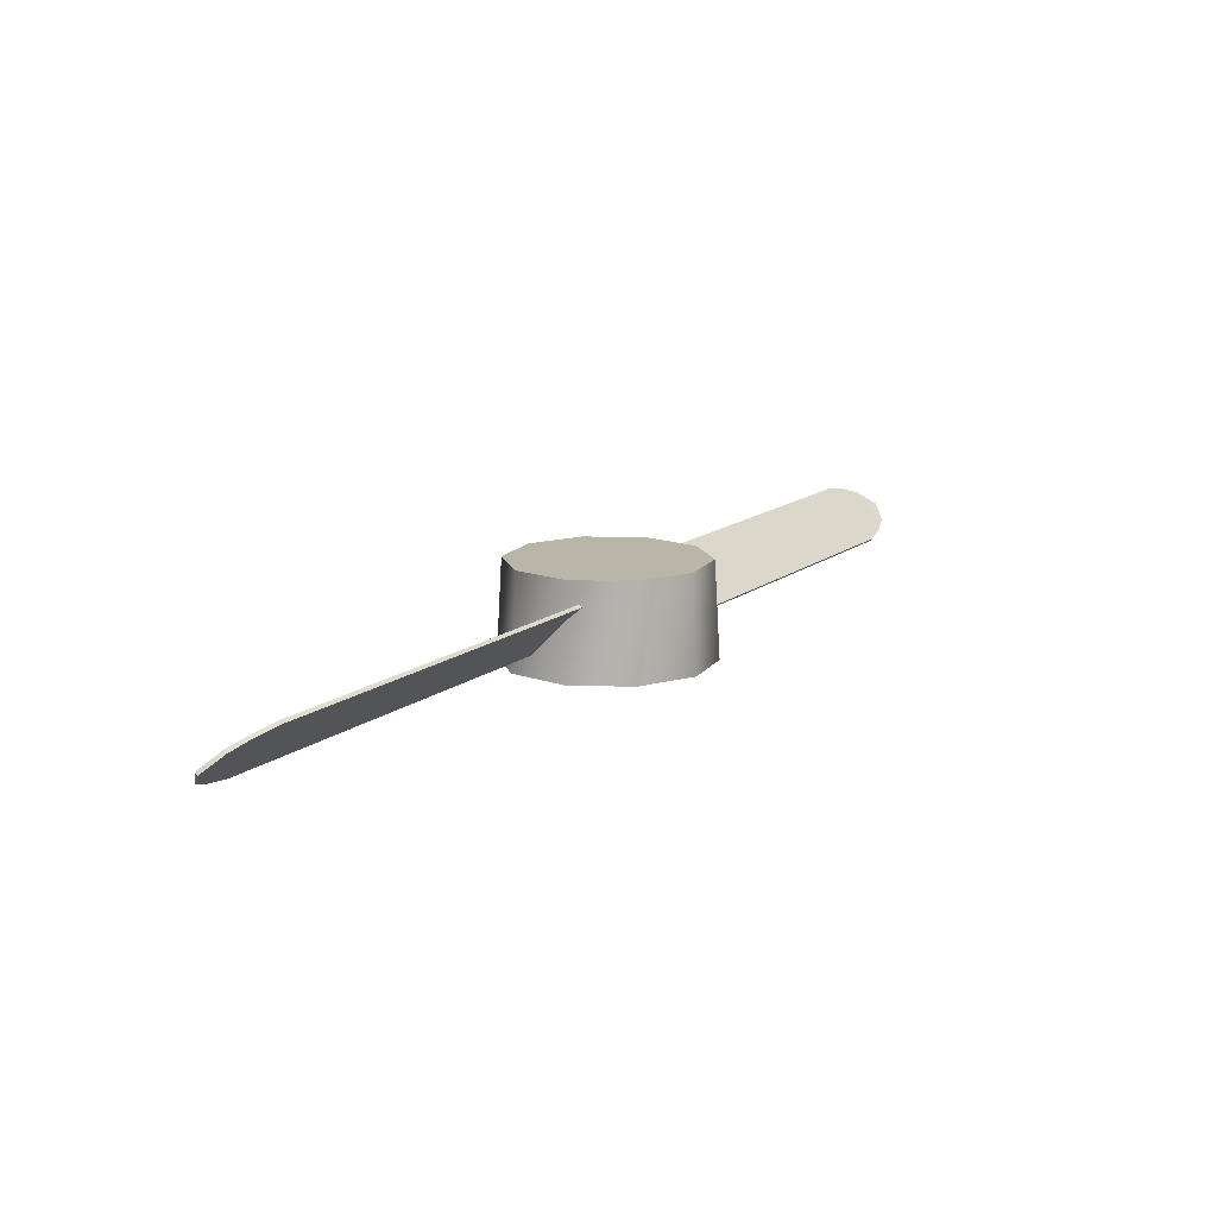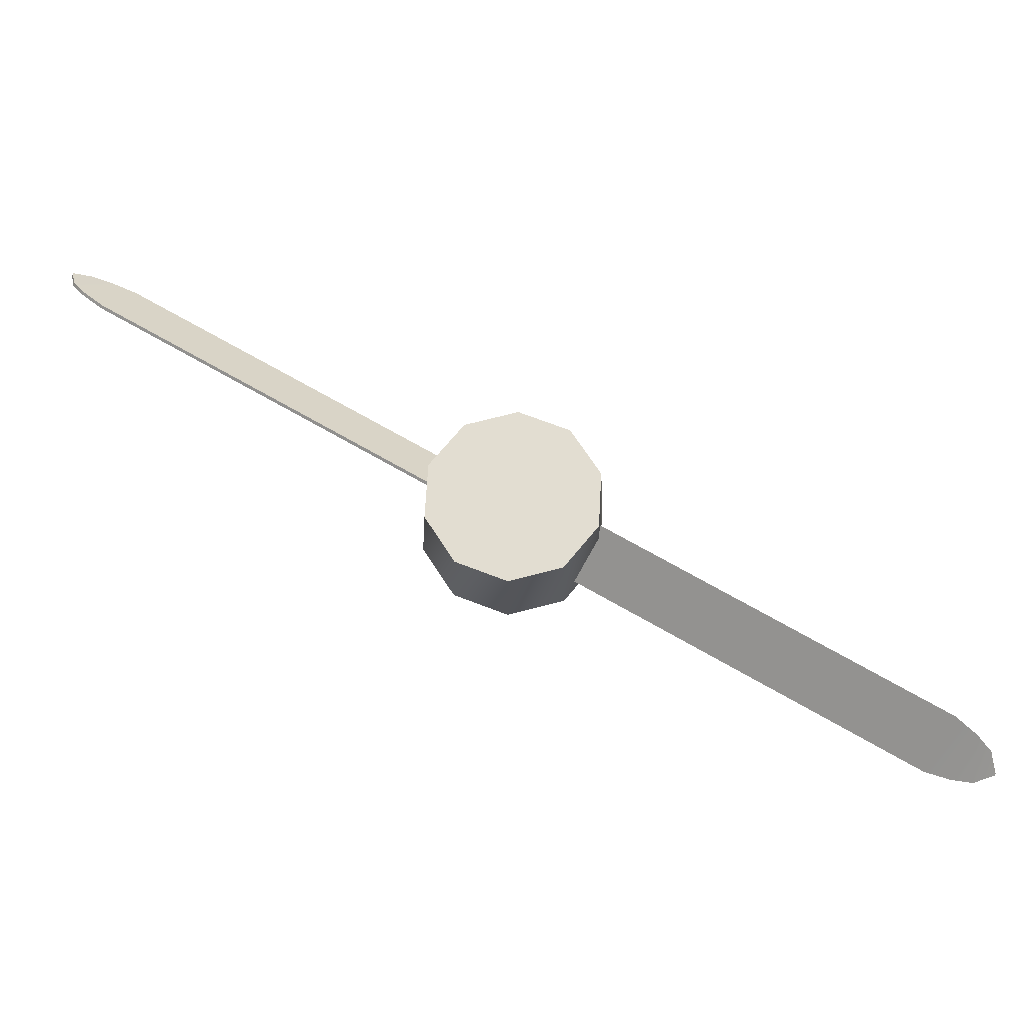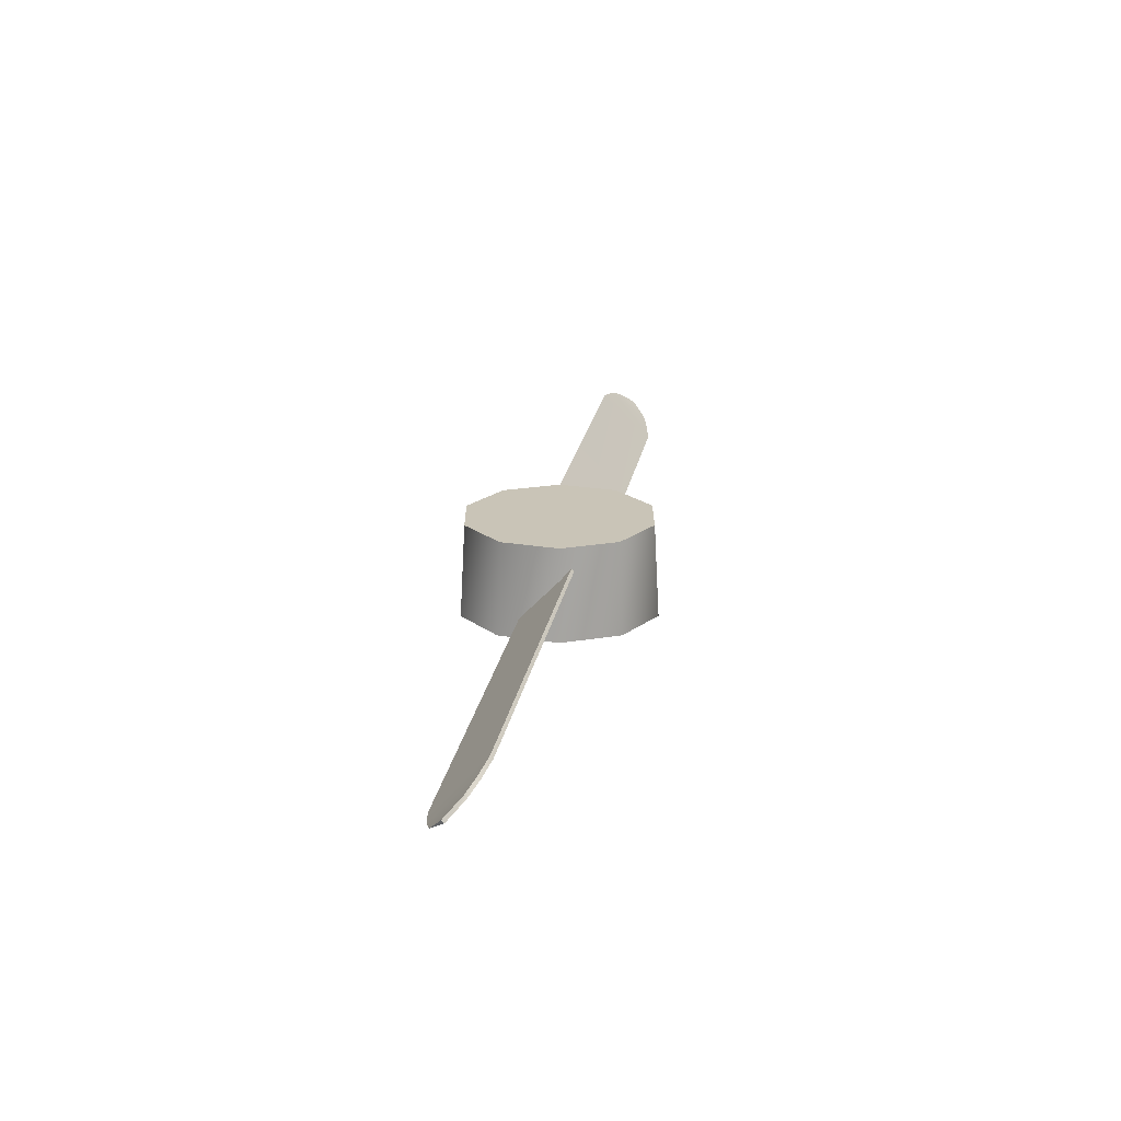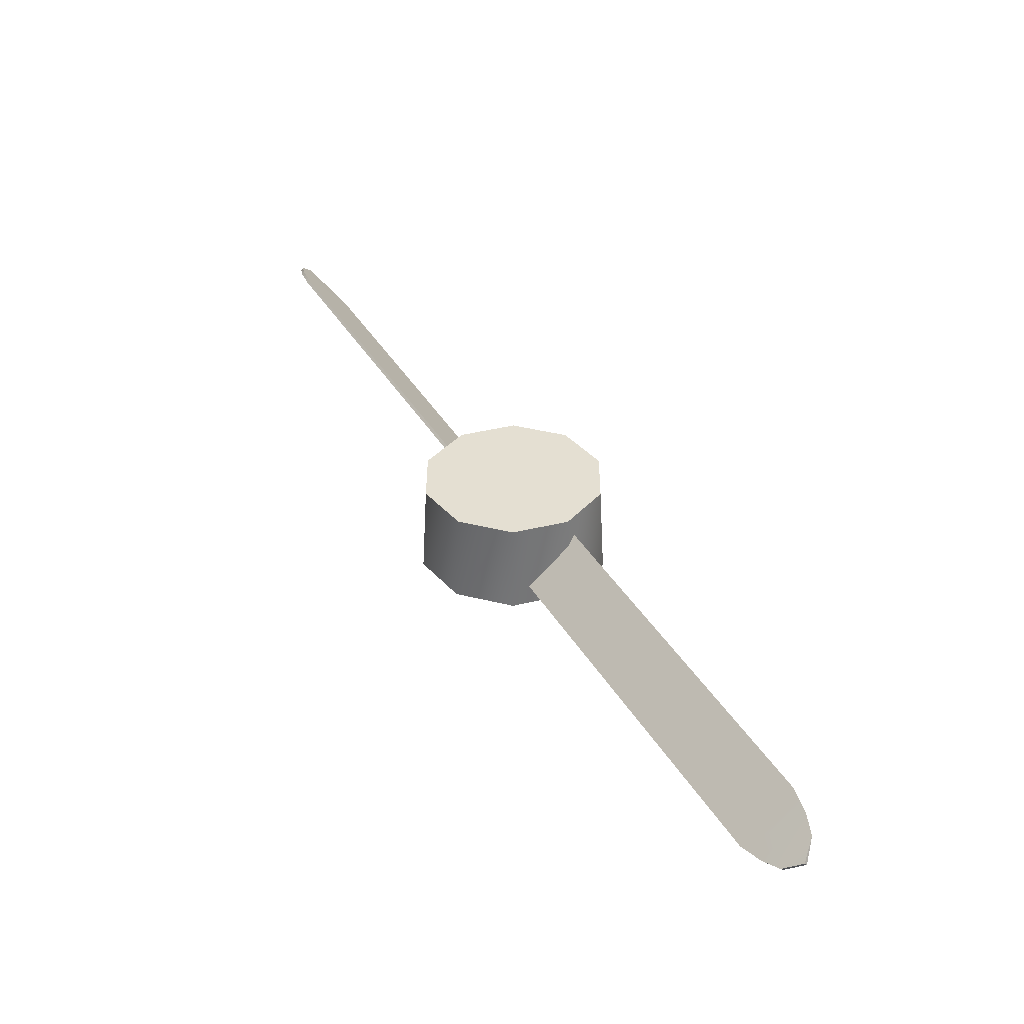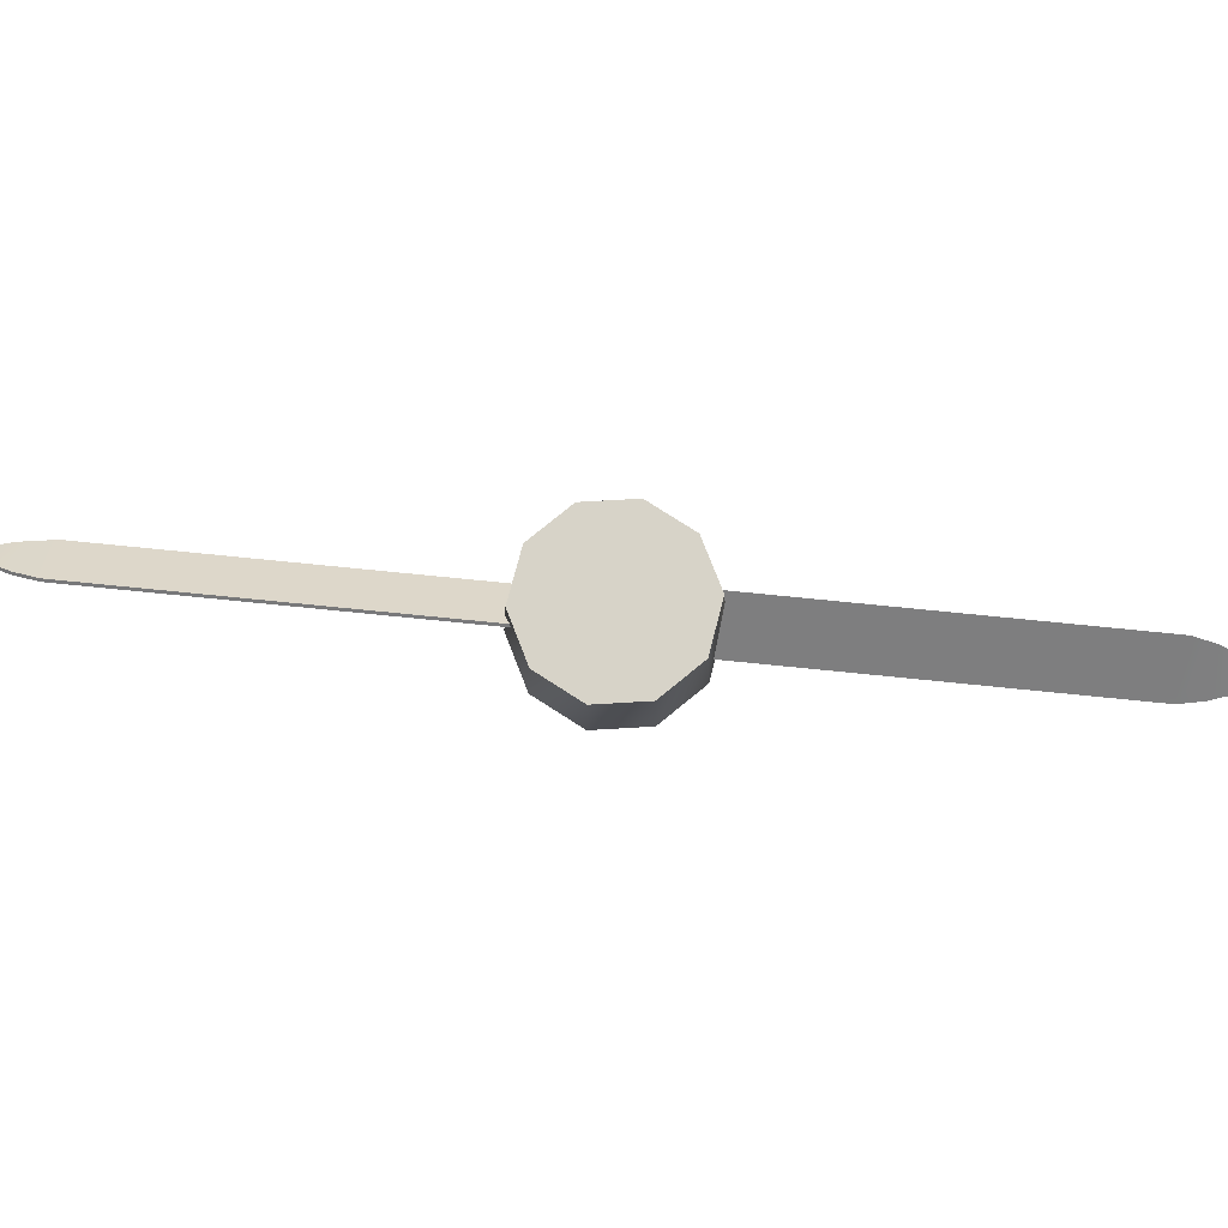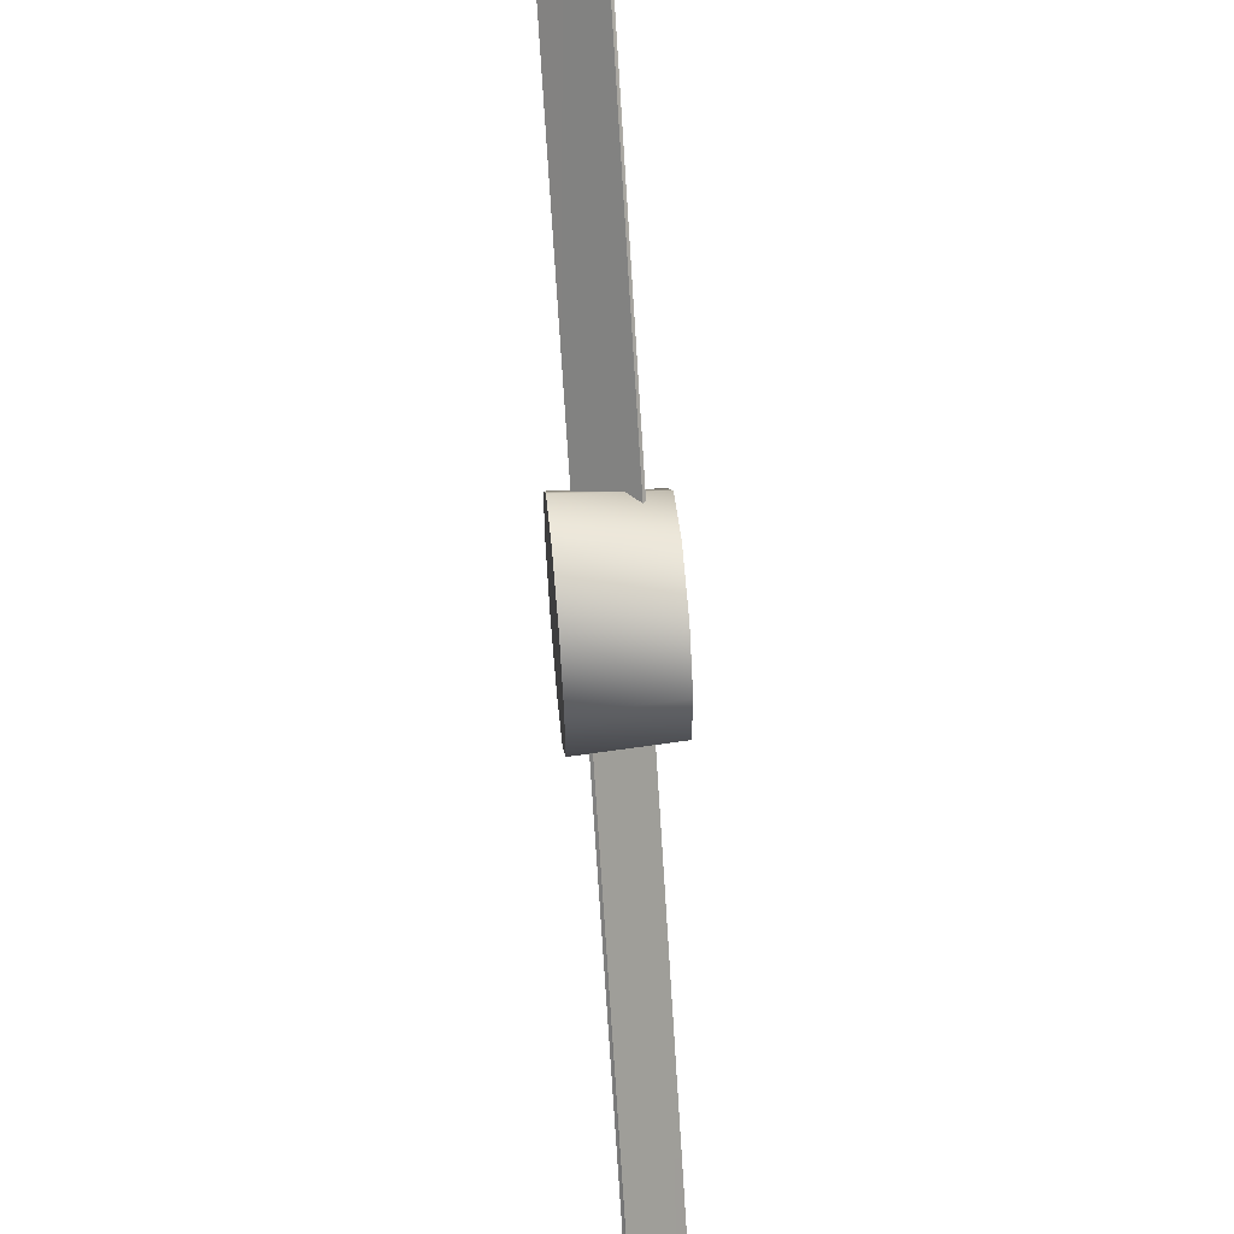
<metadata>
{"format":"obj","ext":"obj","renderer":"f3d","projection":"perspective","resolution":1024,"background":"white","views":[{"elev":13.6,"azim":165.7,"up":"+Z"},{"elev":68.4,"azim":-104.8,"up":"+Z"},{"elev":20.0,"azim":143.8,"up":"+Z"},{"elev":37.0,"azim":-71.8,"up":"+Z"},{"elev":76.6,"azim":-129.3,"up":"+Z"},{"elev":58.2,"azim":-95.2,"up":"+Y"}]}
</metadata>
<code>
v 0 3.251 4.169
v 0 3.613 4.169
v 0.2131 3.544 4.169
v 0.3449 3.363 4.169
v 0.3449 3.139 4.169
v 0.2131 2.957 4.169
v 0 2.888 4.169
v -0.2131 2.957 4.169
v -0.3449 3.139 4.169
v -0.3449 3.363 4.169
v -0.2131 3.544 4.169
v 0 3.595 4.502
v 0.2023 3.529 4.502
v 0.3274 3.357 4.502
v 0.3274 3.144 4.502
v 0.2023 2.972 4.502
v 0 2.906 4.502
v -0.2023 2.972 4.502
v -0.3274 3.144 4.502
v -0.3274 3.357 4.502
v -0.2023 3.529 4.502
v 1.375 4.698 4.387
v 1.445 4.628 4.279
v 1.369 4.704 4.378
v -0.06517 3.314 4.426
v 0.06072 3.188 4.239
v -0.07167 3.32 4.417
v 1.408 4.559 4.256
v 1.308 4.663 4.409
v 1.302 4.67 4.4
v 1.451 4.699 4.334
v 1.444 4.705 4.325
v 1.351 4.478 4.239
v 1.225 4.604 4.426
v 1.218 4.61 4.417
v -1.373 1.81 4.382
v -1.443 1.88 4.274
v -1.45 1.886 4.283
v 0.06708 3.194 4.422
v -0.05881 3.32 4.235
v -0.06531 3.326 4.244
v -1.406 1.949 4.251
v -1.412 1.956 4.261
v -1.306 1.845 4.405
v -1.446 1.806 4.325
v -1.452 1.812 4.334
v -1.349 2.03 4.235
v -1.355 2.036 4.244
v -1.223 1.904 4.422
f 2 3 1
f 3 4 1
f 4 5 1
f 5 6 1
f 6 7 1
f 7 8 1
f 8 9 1
f 9 10 1
f 10 11 1
f 11 2 1
f 29 22 24
f 30 29 24
f 32 31 23
f 32 24 22
f 31 32 22
f 35 27 25
f 34 35 25
f 34 29 30
f 35 34 30
f 22 23 31
f 22 28 23
f 29 28 22
f 34 28 29
f 34 33 28
f 34 26 33
f 34 25 26
f 23 24 32
f 28 24 23
f 28 30 24
f 28 35 30
f 33 35 28
f 26 35 33
f 26 27 35
f 37 38 43
f 42 37 43
f 37 45 46
f 38 37 46
f 45 36 46
f 41 40 47
f 48 41 47
f 42 43 48
f 47 42 48
f 49 40 39
f 49 47 40
f 44 47 49
f 44 42 47
f 44 37 42
f 36 37 44
f 36 45 37
f 41 49 39
f 48 49 41
f 48 44 49
f 43 44 48
f 38 44 43
f 38 36 44
f 38 46 36
f 12 13 3
f 2 12 3
f 13 14 4
f 3 13 4
f 14 15 5
f 4 14 5
f 15 16 6
f 5 15 6
f 16 17 7
f 6 16 7
f 17 18 8
f 7 17 8
f 18 19 9
f 8 18 9
f 19 20 10
f 9 19 10
f 20 21 11
f 10 20 11
f 21 12 2
f 11 21 2
f 18 20 19
f 18 21 20
f 17 21 18
f 17 12 21
f 17 13 12
f 16 13 17
f 16 14 13
f 16 15 14

</code>
